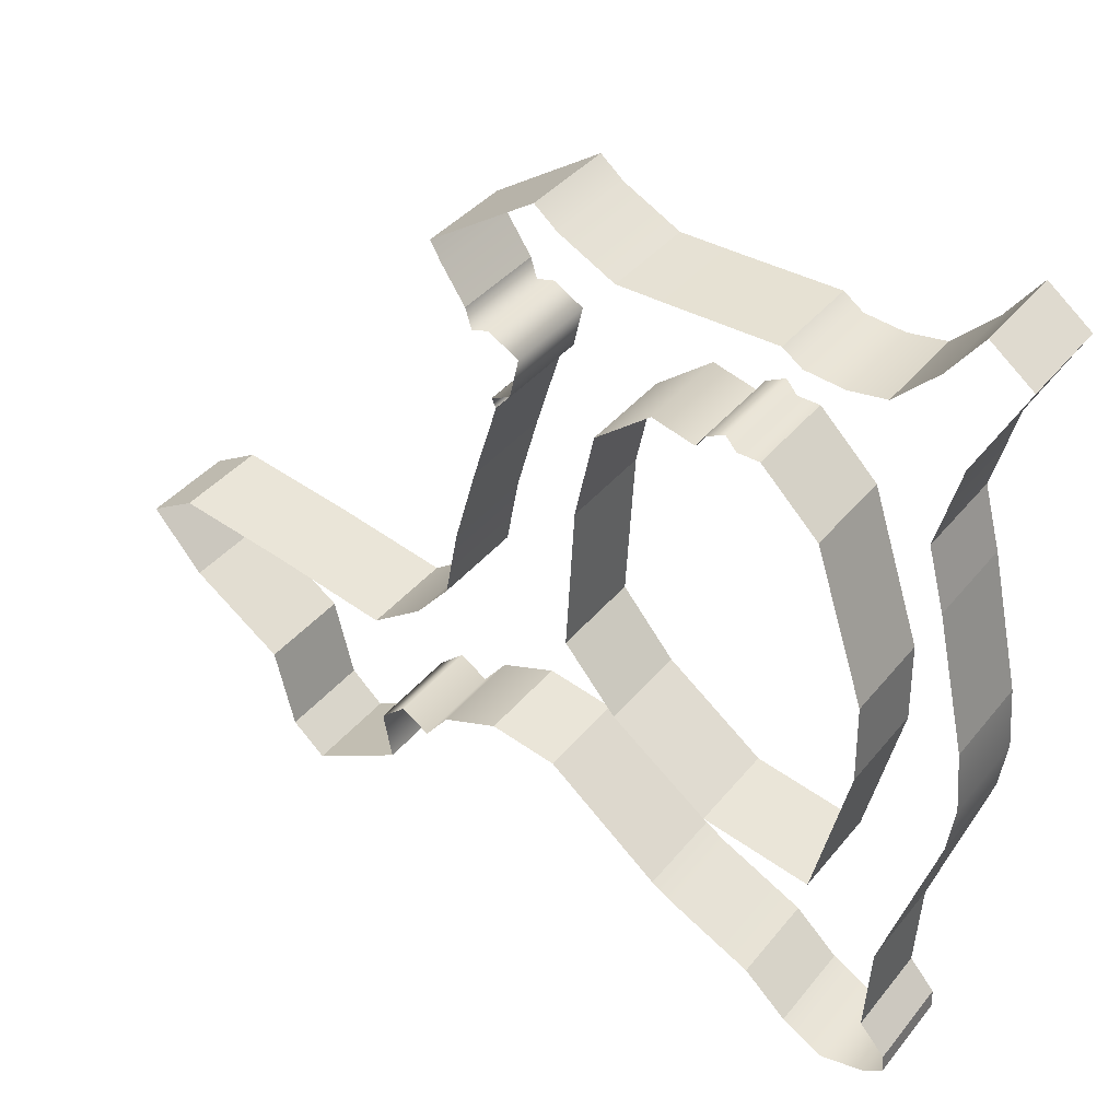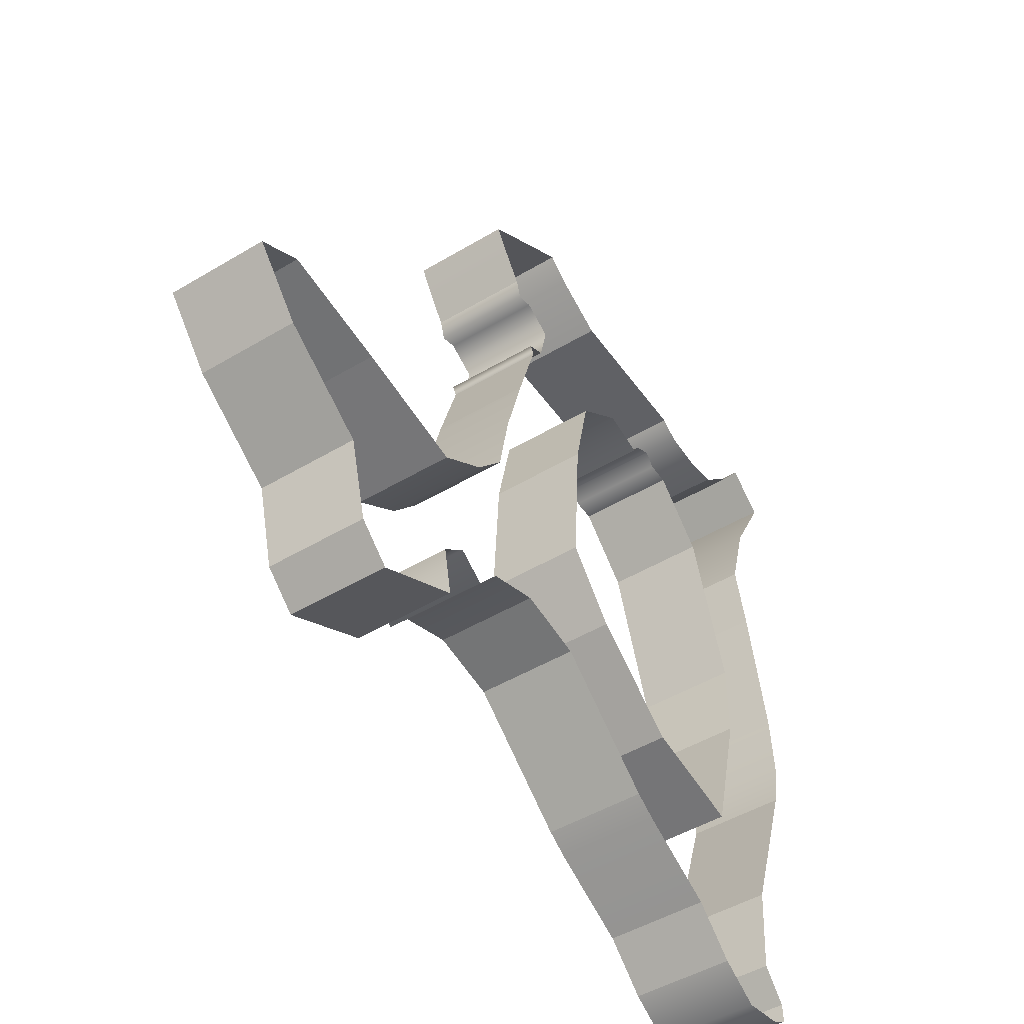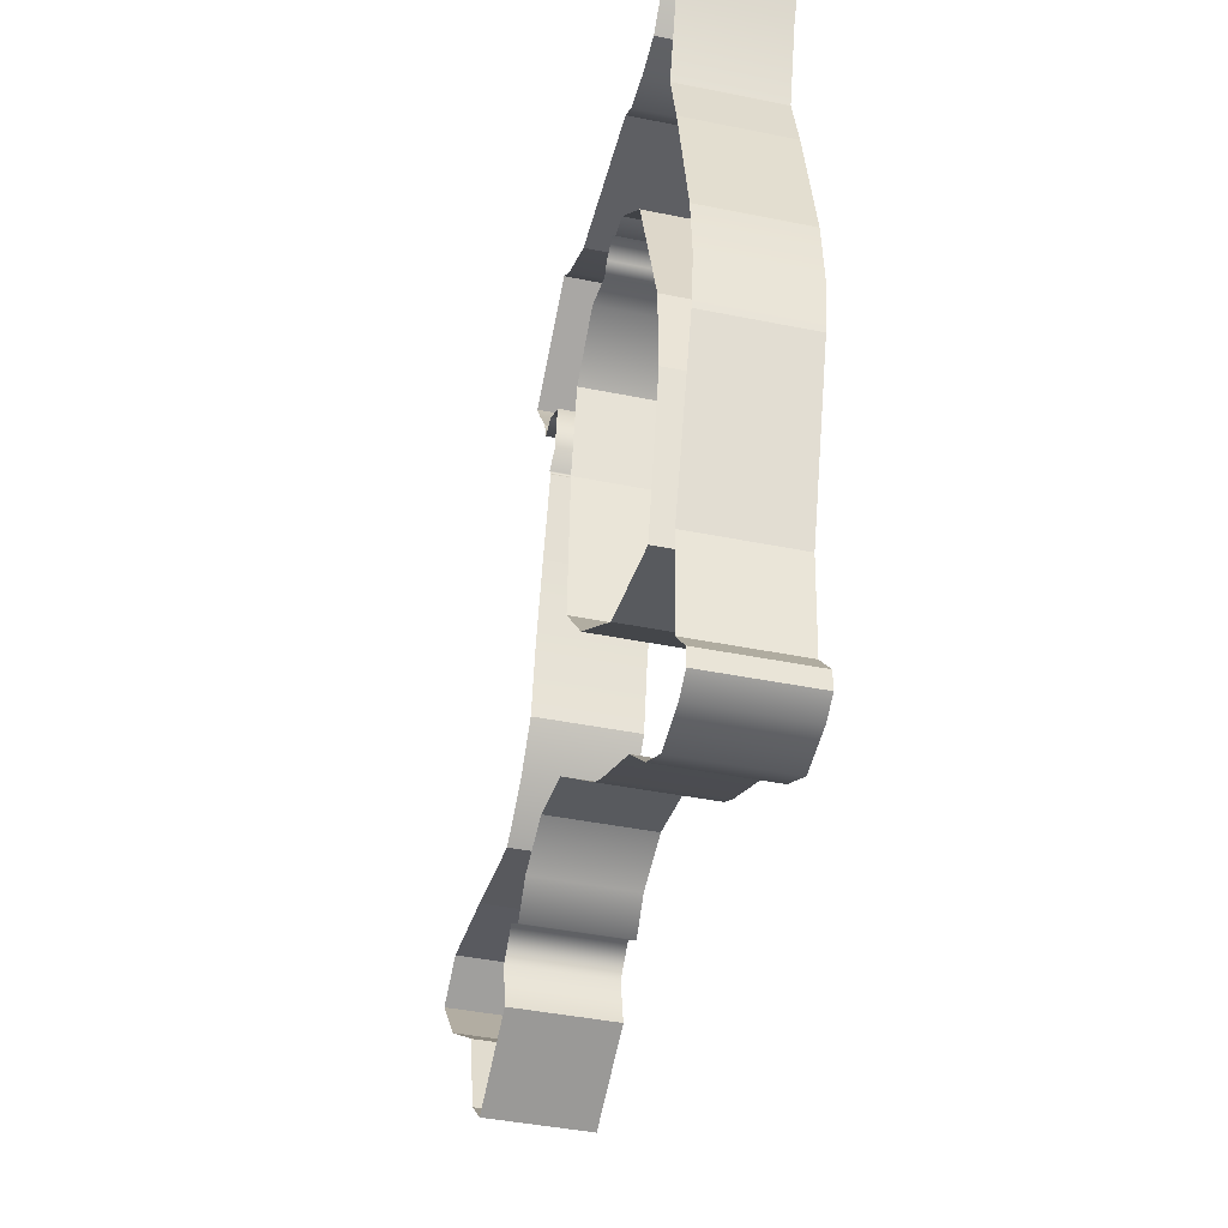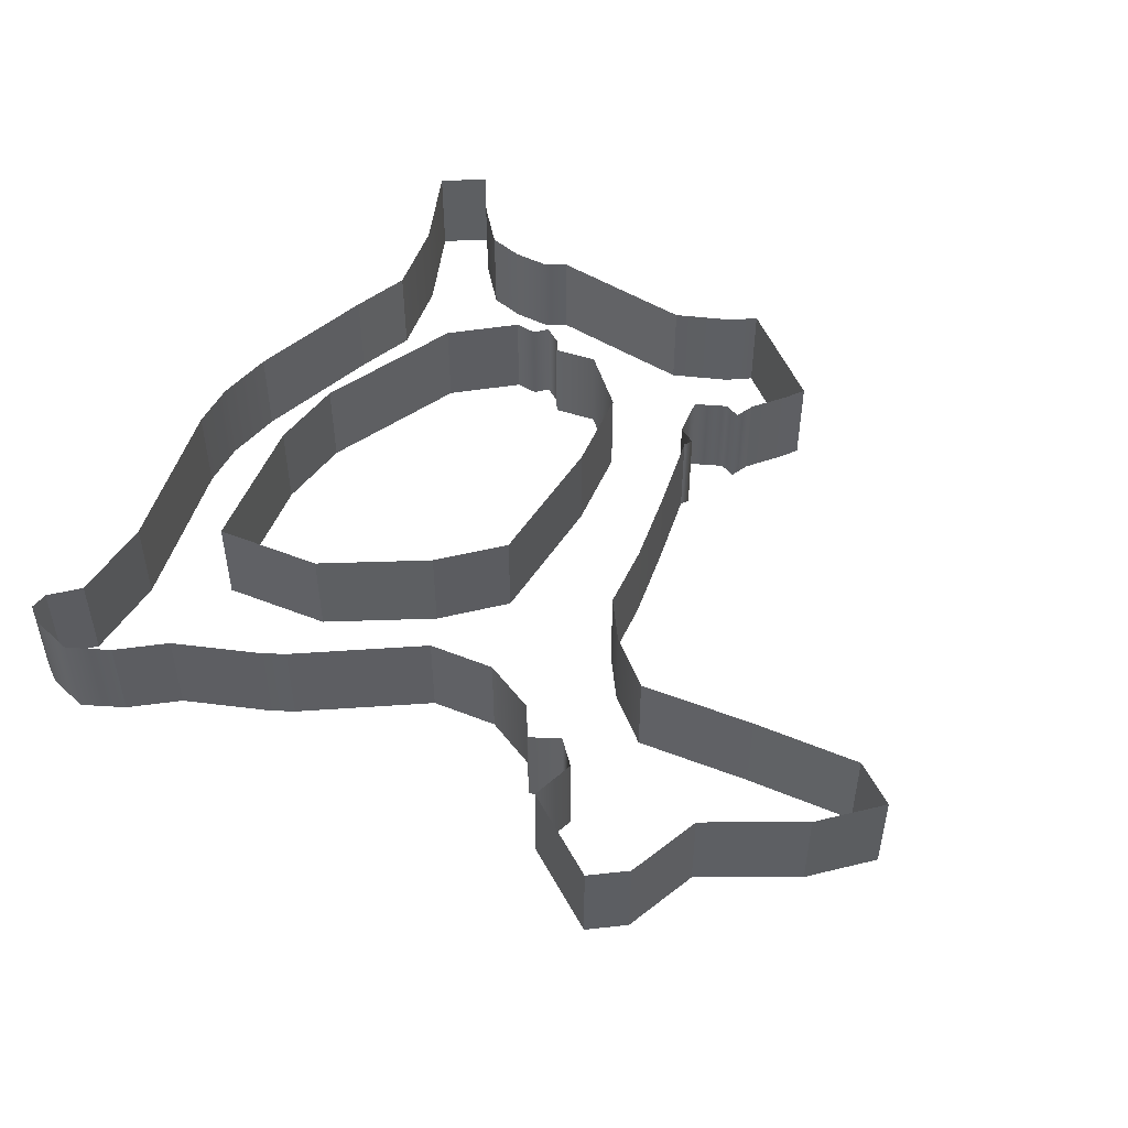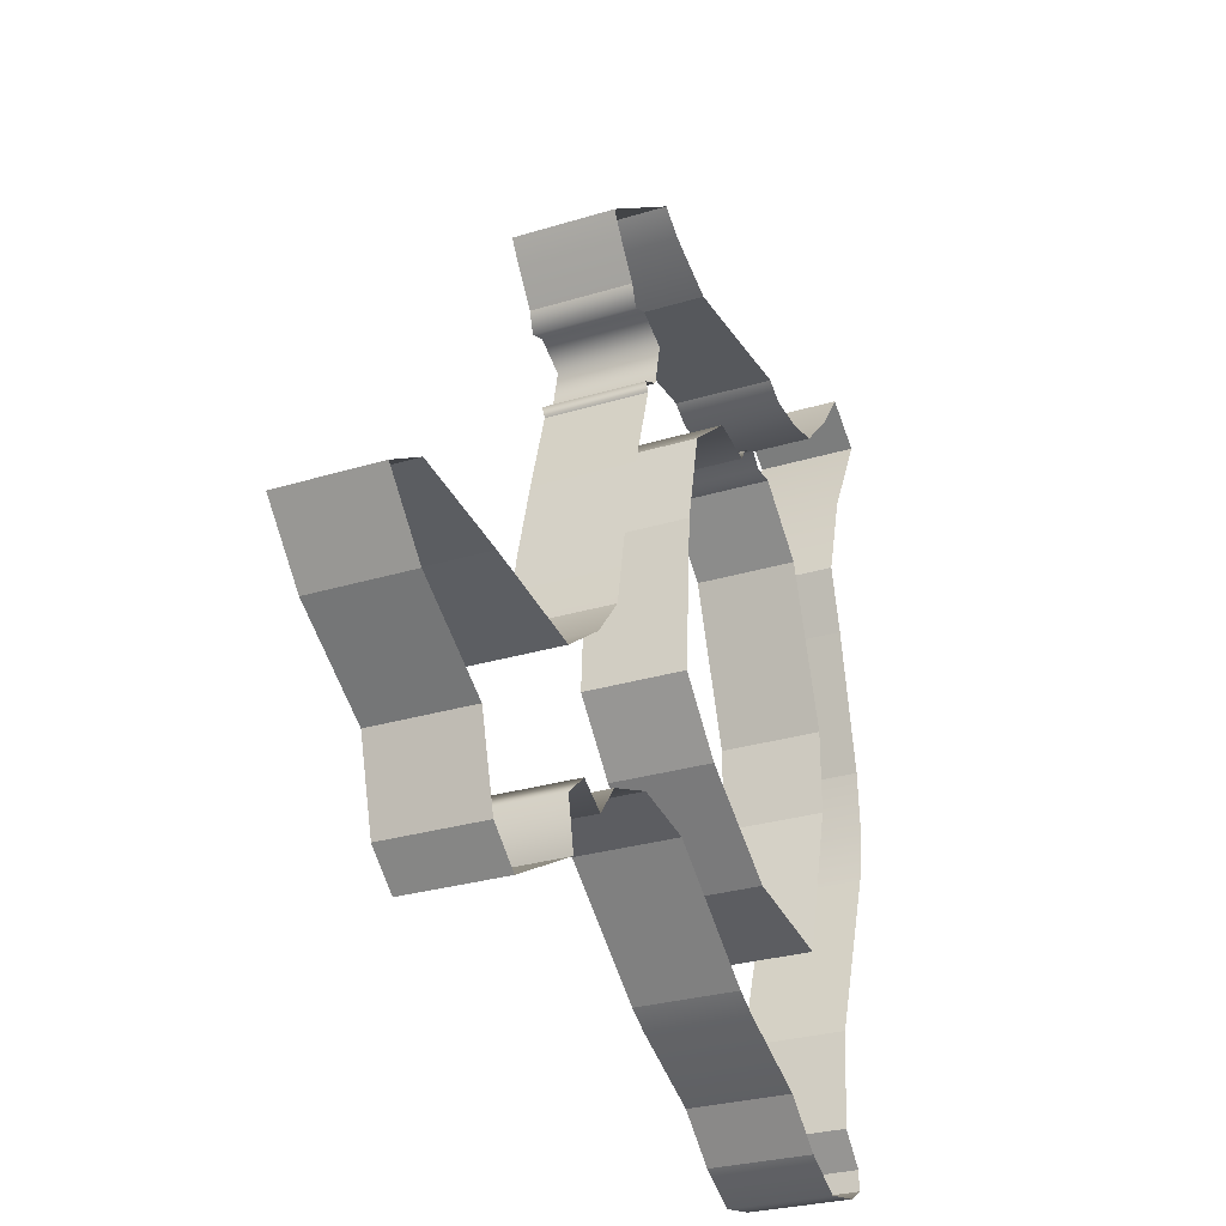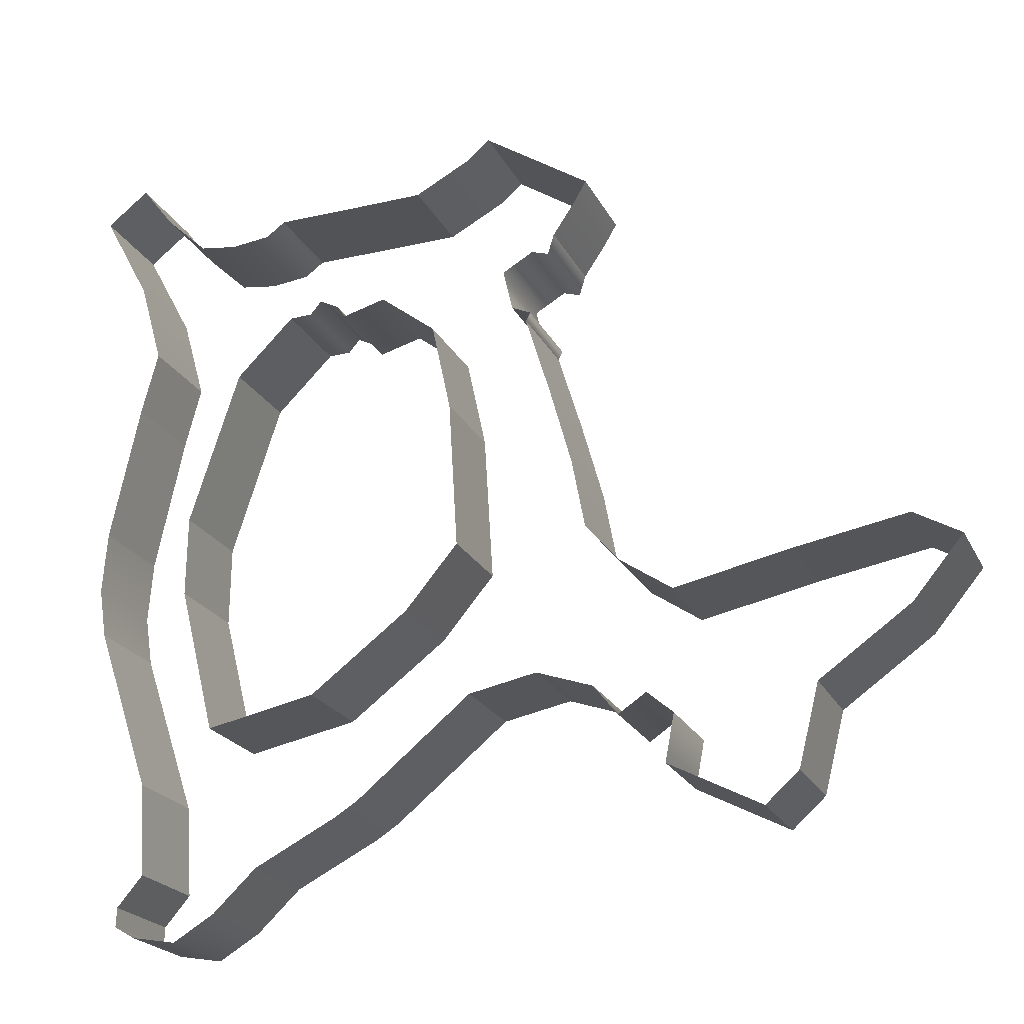
<metadata>
{"format":"obj","ext":"obj","renderer":"f3d","projection":"perspective","resolution":1024,"background":"white","views":[{"elev":38.0,"azim":34.0,"up":"+Z"},{"elev":-47.8,"azim":-56.0,"up":"+Z"},{"elev":-41.8,"azim":76.2,"up":"+Z"},{"elev":49.9,"azim":-144.9,"up":"+Y"},{"elev":-27.0,"azim":-64.2,"up":"+Z"},{"elev":-21.7,"azim":-159.4,"up":"+Z"}]}
</metadata>
<code>
g Cam_Collision1
v 5.22 10.39 -13.55
v 5.22 -1e-06 -13.55
v 6.18 -1e-06 2.185
v 6.18 10.39 2.185
v -7.436 -1e-06 -6.204
v -7.436 10.39 -6.204
v -5.086 10.39 2.185
v -5.086 -1e-06 2.185
v -8.811 -1e-06 -13.46
v -8.811 10.39 -13.46
v 8.211 -1e-06 11.6
v 8.211 10.39 11.6
v 6.18 10.39 2.185
v 6.18 -1e-06 2.185
v -5.086 -1e-06 2.185
v -5.086 10.39 2.185
v -2.472 10.39 10.71
v -2.472 -1e-06 10.71
v -12.41 -1e-06 -17.66
v -12.41 10.39 -17.66
v -8.811 10.39 -13.46
v -8.811 -1e-06 -13.46
v -17.88 -1e-06 -21.37
v -17.88 10.39 -21.37
v -5.006 -1e-06 18.22
v -5.006 10.39 18.22
v -5.675 10.39 20.4
v -5.675 -1e-06 20.4
v -3.195 -1e-06 18.77
v -3.195 10.39 18.77
v 0.081 -1e-06 16.88
v 0.081 10.39 16.88
v -0.9282 -1e-06 12.5
v -0.9282 10.39 12.5
v -2.946 -1e-06 11.61
v -2.946 10.39 11.61
v -2.472 -1e-06 10.71
v -2.472 10.39 10.71
v 4.309 -1e-06 31.5
v 4.309 10.39 31.5
v 10.21 10.39 28.36
v 10.21 -1e-06 28.36
v 1.864 -1e-06 33.55
v 1.864 10.39 33.55
v -5.675 -1e-06 20.4
v -5.675 10.39 20.4
v -8.104 10.39 24.02
v -8.104 -1e-06 24.02
v -9.354 -1e-06 26.18
v -9.354 10.39 26.18
v -9.354 -1e-06 26.18
v -9.354 10.39 26.18
v 1.864 10.39 33.55
v 1.864 -1e-06 33.55
v 14.13 -1e-06 16.18
v 14.13 10.39 16.18
v 8.211 10.39 11.6
v 8.211 -1e-06 11.6
v 18.73 -1e-06 14.91
v 18.73 10.39 14.91
v 19.56 -1e-06 16.22
v 19.56 10.39 16.22
v 21.63 -1e-06 17.25
v 21.63 10.39 17.25
v 22.79 -1e-06 15.87
v 22.79 10.39 15.87
v 25.18 -1e-06 15.78
v 25.18 10.39 15.78
v 10.21 -1e-06 28.36
v 10.21 10.39 28.36
v 16.85 10.39 28.22
v 16.85 -1e-06 28.22
v 26.57 10.39 28.07
v 26.57 -1e-06 28.07
v 32.71 -1e-06 26.11
v 32.71 10.39 26.11
v 36.67 10.39 26.64
v 36.67 -1e-06 26.64
v 28.6 -1e-06 26.59
v 28.6 10.39 26.59
v 26.57 -1e-06 28.07
v 26.57 10.39 28.07
v 49.04 -1e-06 31.94
v 49.04 10.39 31.94
v 44.02 10.39 22.57
v 44.02 -1e-06 22.57
v 41.62 -1e-06 13.98
v 41.62 10.39 13.98
v 41.1 -1e-06 30.86
v 41.1 10.39 30.86
v 44.59 10.39 35.43
v 44.59 -1e-06 35.43
v 36.67 -1e-06 26.64
v 36.67 10.39 26.64
v 49.04 10.39 31.94
v 49.04 -1e-06 31.94
v 44.59 -1e-06 35.43
v 44.59 10.39 35.43
v 31.29 -1e-06 9.684
v 31.29 10.39 9.684
v 25.18 10.39 15.78
v 25.18 -1e-06 15.78
v 41.62 -1e-06 13.98
v 41.62 10.39 13.98
v 43.36 10.39 7.397
v 43.36 -1e-06 7.397
v 36.59 -1e-06 -6.575
v 36.59 10.39 -6.575
v 31.29 10.39 9.684
v 31.29 -1e-06 9.684
v 43.36 -1e-06 7.397
v 43.36 10.39 7.397
v 46.48 10.39 -7.019
v 46.48 -1e-06 -7.019
v 36.59 10.39 -6.575
v 36.59 -1e-06 -6.575
v 36.69 -1e-06 -15.07
v 36.69 10.39 -15.07
v 46.99 -1e-06 -13.47
v 46.99 10.39 -13.47
v 46.21 10.39 -18.66
v 46.21 -1e-06 -18.66
v 46.48 -1e-06 -7.019
v 46.48 10.39 -7.019
v 32.88 -1e-06 -30.52
v 32.88 10.39 -30.52
v 36.69 10.39 -15.07
v 36.69 -1e-06 -15.07
v 46.21 -1e-06 -18.66
v 46.21 10.39 -18.66
v 40.48 10.39 -35.88
v 40.48 -1e-06 -35.88
v 5.22 -1e-06 -13.55
v 5.22 10.39 -13.55
v 10.8 10.39 -20.22
v 10.8 -1e-06 -20.22
v 3.7 -1e-06 -29.95
v 3.7 10.39 -29.95
v -3.463 10.39 -28.51
v -3.463 -1e-06 -28.51
v 10.8 -1e-06 -20.22
v 10.8 10.39 -20.22
v 21.21 10.39 -28.13
v 21.21 -1e-06 -28.13
v 15.68 -1e-06 -39.8
v 15.68 10.39 -39.8
v 3.7 10.39 -29.95
v 3.7 -1e-06 -29.95
v 32.88 10.39 -30.52
v 32.88 -1e-06 -30.52
v 21.21 -1e-06 -28.13
v 21.21 10.39 -28.13
v 18.12 -1e-06 -41.35
v 18.12 10.39 -41.35
v 15.68 10.39 -39.8
v 15.68 -1e-06 -39.8
v 26.89 -1e-06 -45.85
v 26.89 10.39 -45.85
v 31.43 -1e-06 -50.18
v 31.43 10.39 -50.18
v 26.89 10.39 -45.85
v 26.89 -1e-06 -45.85
v 40.48 -1e-06 -35.88
v 40.48 10.39 -35.88
v 39.84 10.39 -45.52
v 39.84 -1e-06 -45.52
v 35.79 -1e-06 -52.81
v 35.79 10.39 -52.81
v 31.43 10.39 -50.18
v 31.43 -1e-06 -50.18
v 40.5 -1e-06 -51.99
v 40.5 10.39 -51.99
v 42.63 -1e-06 -50.74
v 42.63 10.39 -50.74
v 42.55 10.39 -48.71
v 42.55 -1e-06 -48.71
v 39.84 -1e-06 -45.52
v 39.84 10.39 -45.52
v 42.55 -1e-06 -48.71
v 42.55 10.39 -48.71
v 42.63 10.39 -50.74
v 42.63 -1e-06 -50.74
v -17.68 -1e-06 -34.16
v -17.68 10.39 -34.16
v -16.72 10.39 -39.15
v -16.72 -1e-06 -39.15
v -14.93 -1e-06 -31.79
v -14.93 10.39 -31.79
v -11.98 -1e-06 -33.76
v -11.98 10.39 -33.76
v -9.418 -1e-06 -30.55
v -9.418 10.39 -30.55
v -3.463 -1e-06 -28.51
v -3.463 10.39 -28.51
v -17.88 10.39 -21.37
v -17.88 -1e-06 -21.37
v -30.28 -1e-06 -18.74
v -30.28 10.39 -18.74
v -42.03 -1e-06 -16.61
v -42.03 10.39 -16.61
v -30.28 10.39 -18.74
v -30.28 -1e-06 -18.74
v -16.72 -1e-06 -39.15
v -16.72 10.39 -39.15
v -26.42 10.39 -44.21
v -26.42 -1e-06 -44.21
v -29.91 -1e-06 -41.06
v -29.91 10.39 -41.06
v -32.06 10.39 -32.55
v -32.06 -1e-06 -32.55
v -26.42 -1e-06 -44.21
v -26.42 10.39 -44.21
v -29.91 10.39 -41.06
v -29.91 -1e-06 -41.06
v -32.06 -1e-06 -32.55
v -32.06 10.39 -32.55
v -41.67 10.39 -25.75
v -41.67 -1e-06 -25.75
v -46.93 -1e-06 -19.42
v -46.93 10.39 -19.42
v -42.03 10.39 -16.61
v -42.03 -1e-06 -16.61
v -41.67 -1e-06 -25.75
v -41.67 10.39 -25.75
v -46.93 10.39 -19.42
v -46.93 -1e-06 -19.42
f 1 2 3
f 1 3 4
f 5 6 7
f 5 7 8
f 9 6 5
f 9 10 6
f 11 12 13
f 11 13 14
f 15 16 17
f 15 17 18
f 19 20 21
f 19 21 22
f 23 20 19
f 23 24 20
f 25 26 27
f 25 27 28
f 29 26 25
f 29 30 26
f 31 30 29
f 31 32 30
f 33 32 31
f 33 34 32
f 35 34 33
f 35 36 34
f 37 36 35
f 37 38 36
f 39 40 41
f 39 41 42
f 43 40 39
f 43 44 40
f 45 46 47
f 45 47 48
f 47 49 48
f 47 50 49
f 51 52 53
f 51 53 54
f 55 56 57
f 55 57 58
f 59 56 55
f 59 60 56
f 61 60 59
f 61 62 60
f 63 62 61
f 63 64 62
f 65 64 63
f 65 66 64
f 67 66 65
f 67 68 66
f 69 70 71
f 69 71 72
f 73 72 71
f 73 74 72
f 75 76 77
f 75 77 78
f 79 76 75
f 79 80 76
f 81 80 79
f 81 82 80
f 83 84 85
f 83 85 86
f 85 87 86
f 85 88 87
f 89 90 91
f 89 91 92
f 93 90 89
f 93 94 90
f 95 96 97
f 95 97 98
f 99 100 101
f 99 101 102
f 103 104 105
f 103 105 106
f 107 108 109
f 107 109 110
f 111 112 113
f 111 113 114
f 115 116 117
f 115 117 118
f 119 120 121
f 119 121 122
f 123 120 119
f 123 124 120
f 125 126 127
f 125 127 128
f 129 130 131
f 129 131 132
f 133 134 135
f 133 135 136
f 137 138 139
f 137 139 140
f 141 142 143
f 141 143 144
f 145 146 147
f 145 147 148
f 149 150 151
f 149 151 152
f 153 154 155
f 153 155 156
f 157 154 153
f 157 158 154
f 159 160 161
f 159 161 162
f 163 164 165
f 163 165 166
f 167 168 169
f 167 169 170
f 171 168 167
f 171 172 168
f 173 172 171
f 173 174 172
f 175 176 177
f 175 177 178
f 179 180 181
f 179 181 182
f 183 184 185
f 183 185 186
f 187 184 183
f 187 188 184
f 189 188 187
f 189 190 188
f 191 190 189
f 191 192 190
f 193 192 191
f 193 194 192
f 195 196 197
f 195 197 198
f 199 200 201
f 199 201 202
f 203 204 205
f 203 205 206
f 207 208 209
f 207 209 210
f 211 212 213
f 211 213 214
f 215 216 217
f 215 217 218
f 219 220 221
f 219 221 222
f 223 224 225
f 223 225 226

</code>
